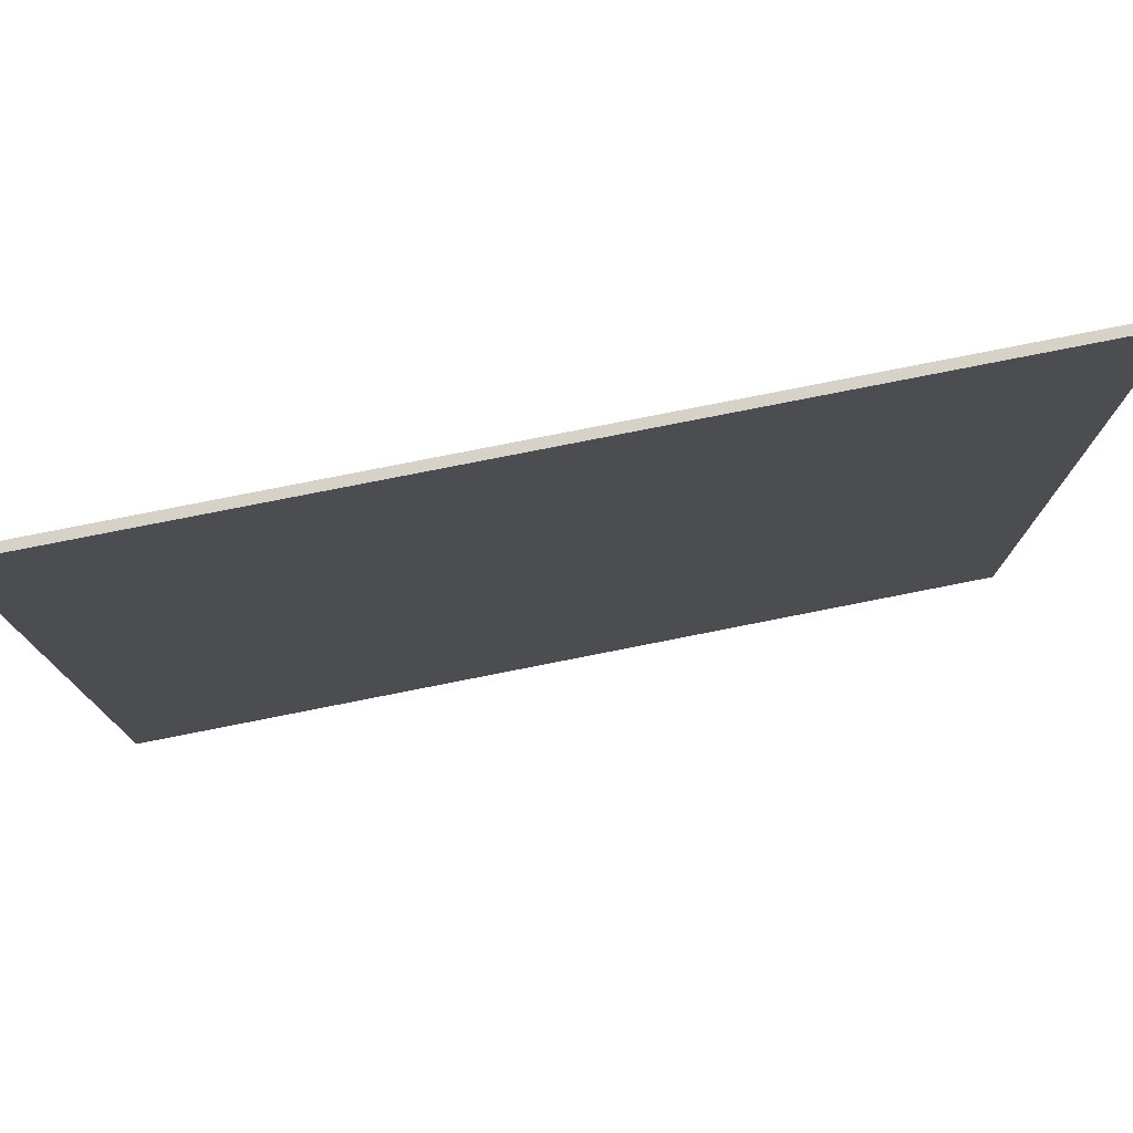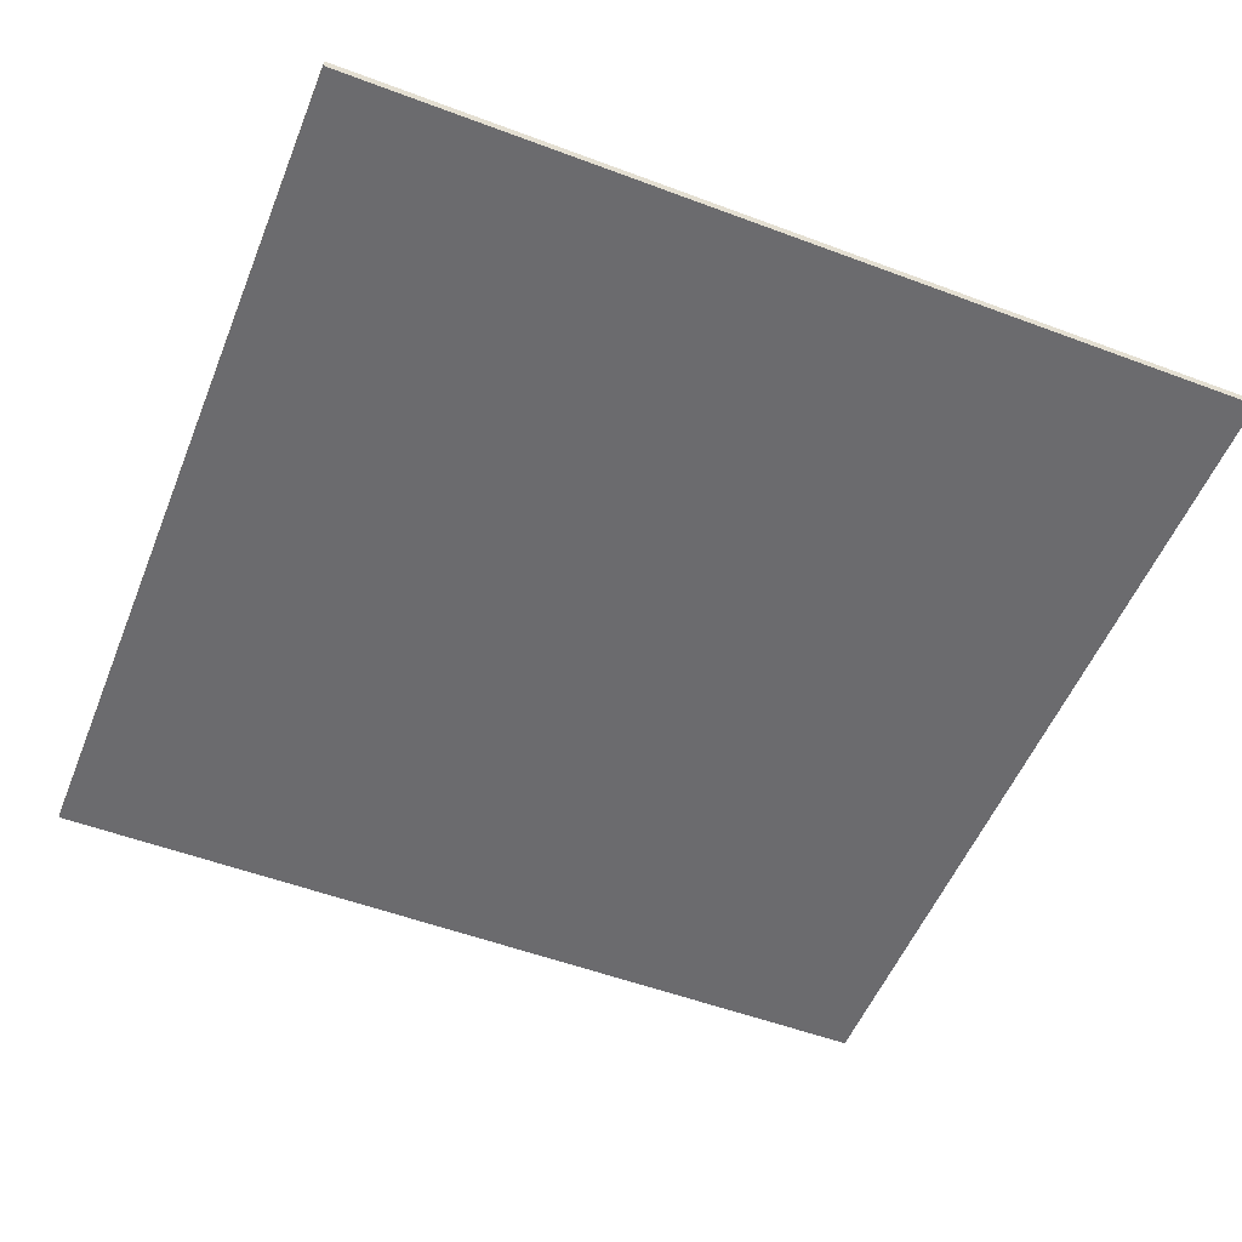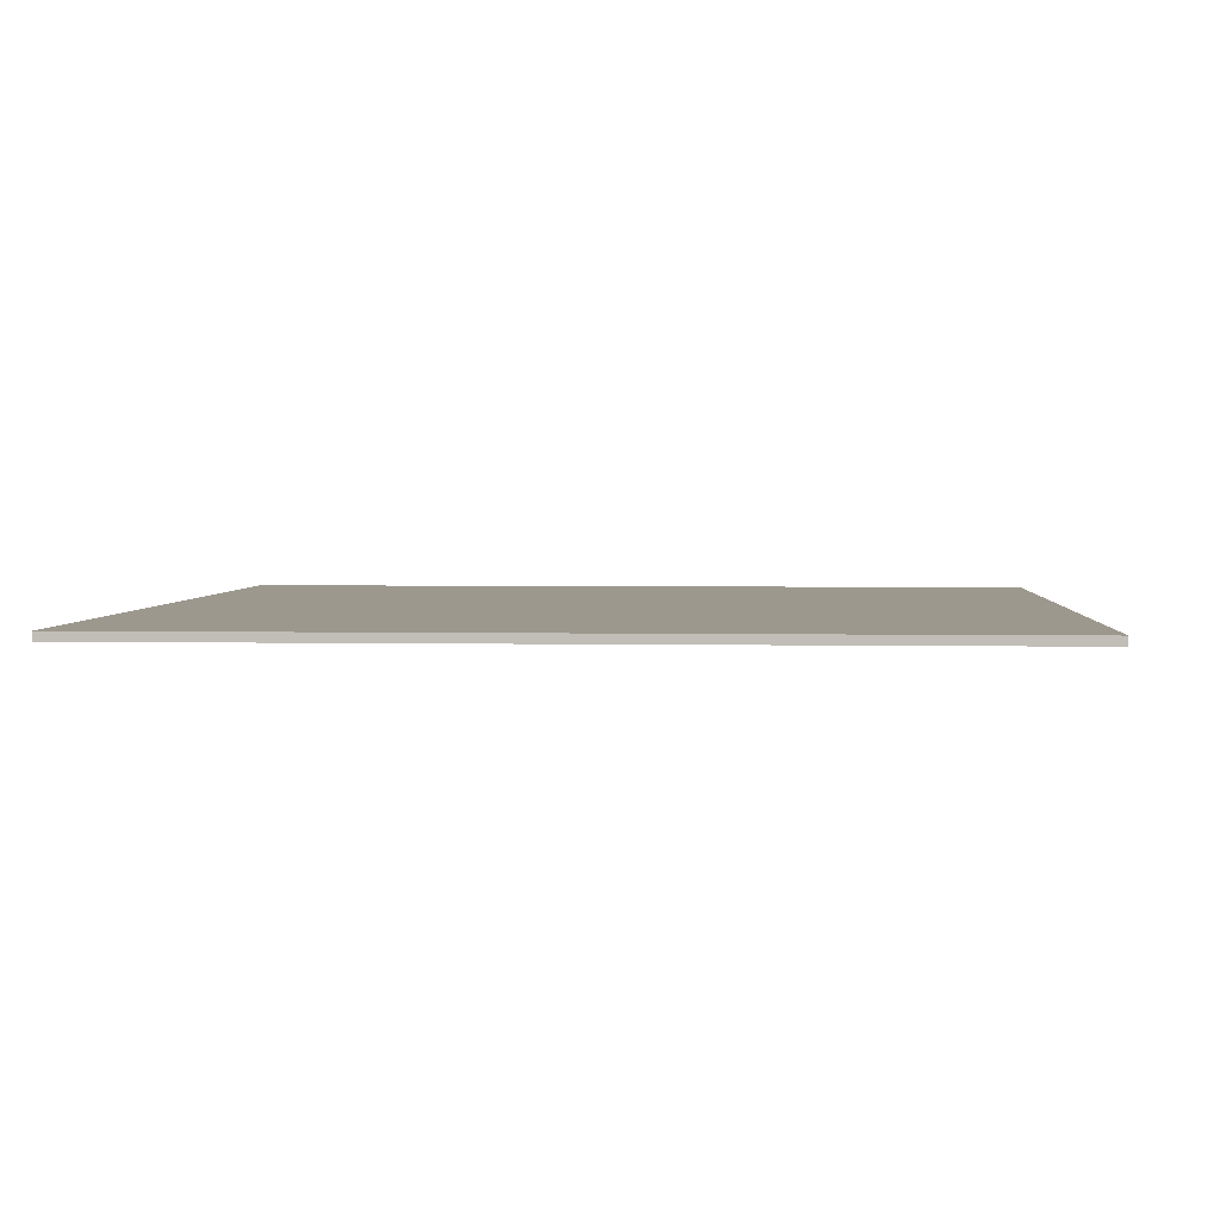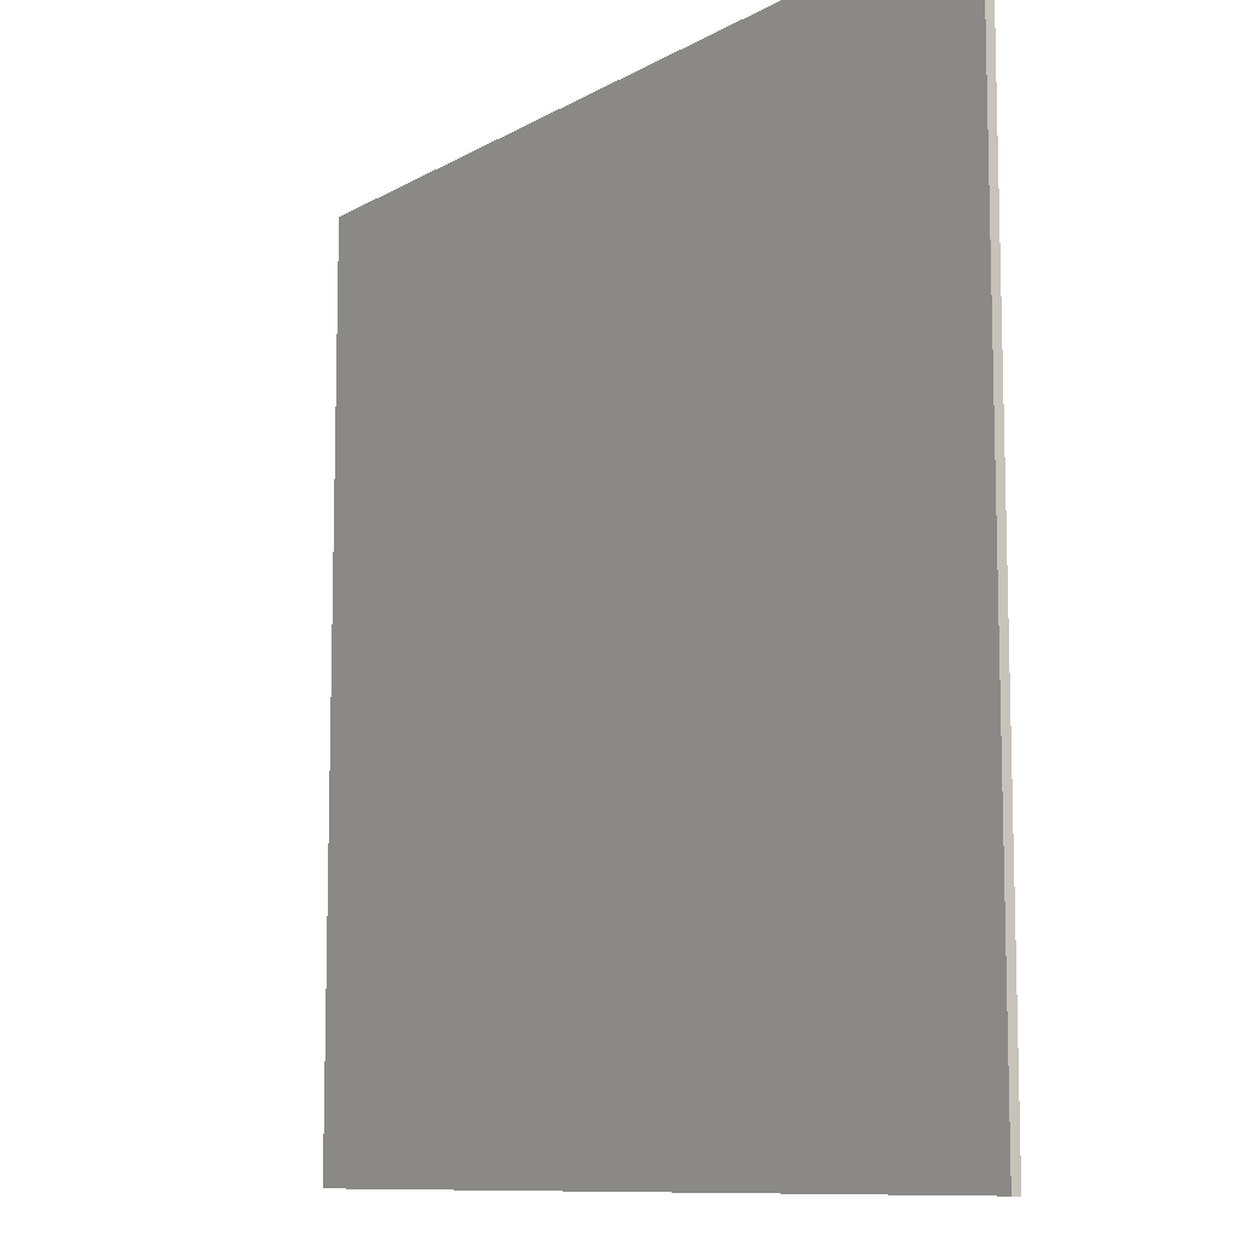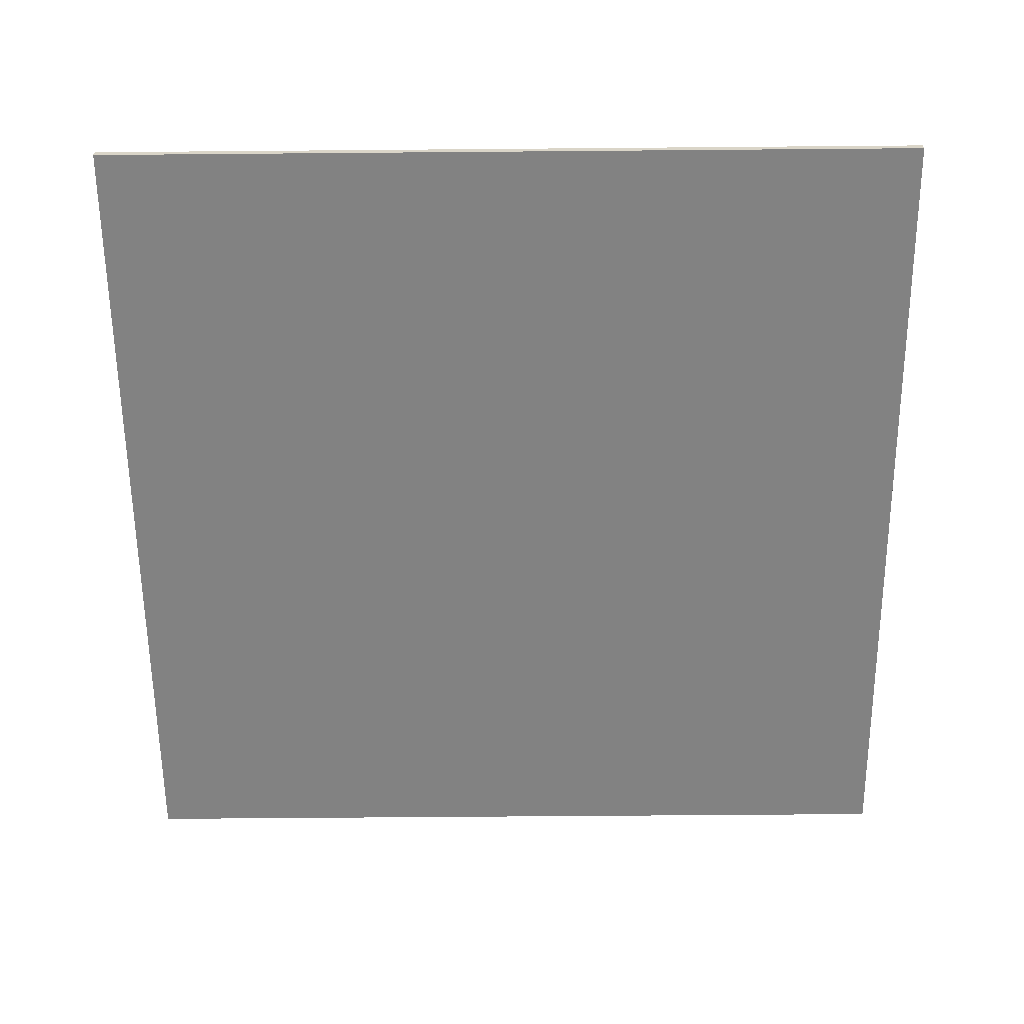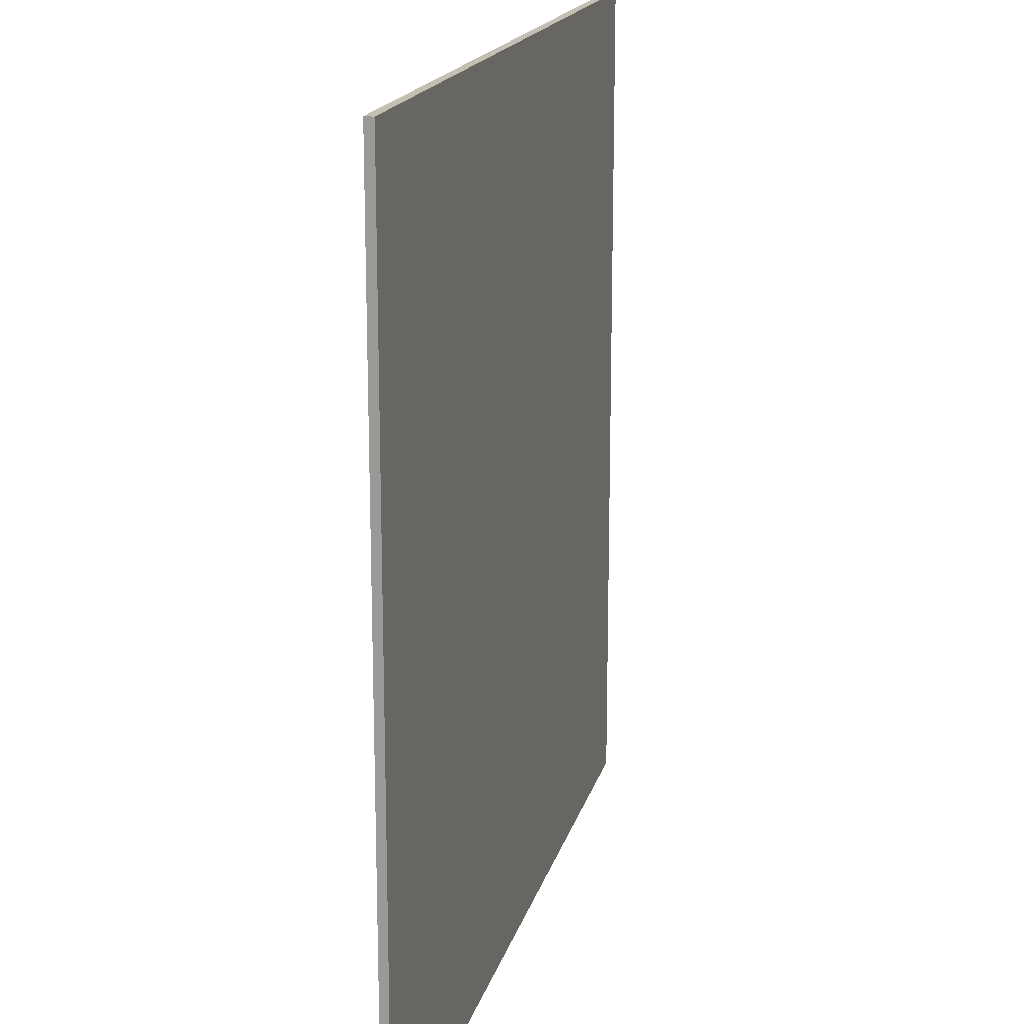
<metadata>
{"format":"obj","ext":"obj","renderer":"f3d","projection":"perspective","resolution":1024,"background":"white","views":[{"elev":78.2,"azim":168.8,"up":"+Z"},{"elev":-53.5,"azim":158.2,"up":"+Y"},{"elev":3.0,"azim":-86.0,"up":"+Y"},{"elev":-10.1,"azim":54.6,"up":"+Z"},{"elev":-60.7,"azim":0.5,"up":"+Y"},{"elev":17.6,"azim":103.8,"up":"+Z"}]}
</metadata>
<code>
o Cube
v 100 1 -100
v 100 -1 -100
v 100 1 100
v 100 -1 100
v -100 1 -100
v -100 -1 -100
v -100 1 100
v -100 -1 100
f 1 5 7 3
f 4 3 7 8
f 8 7 5 6
f 6 2 4 8
f 2 1 3 4
f 6 5 1 2

</code>
